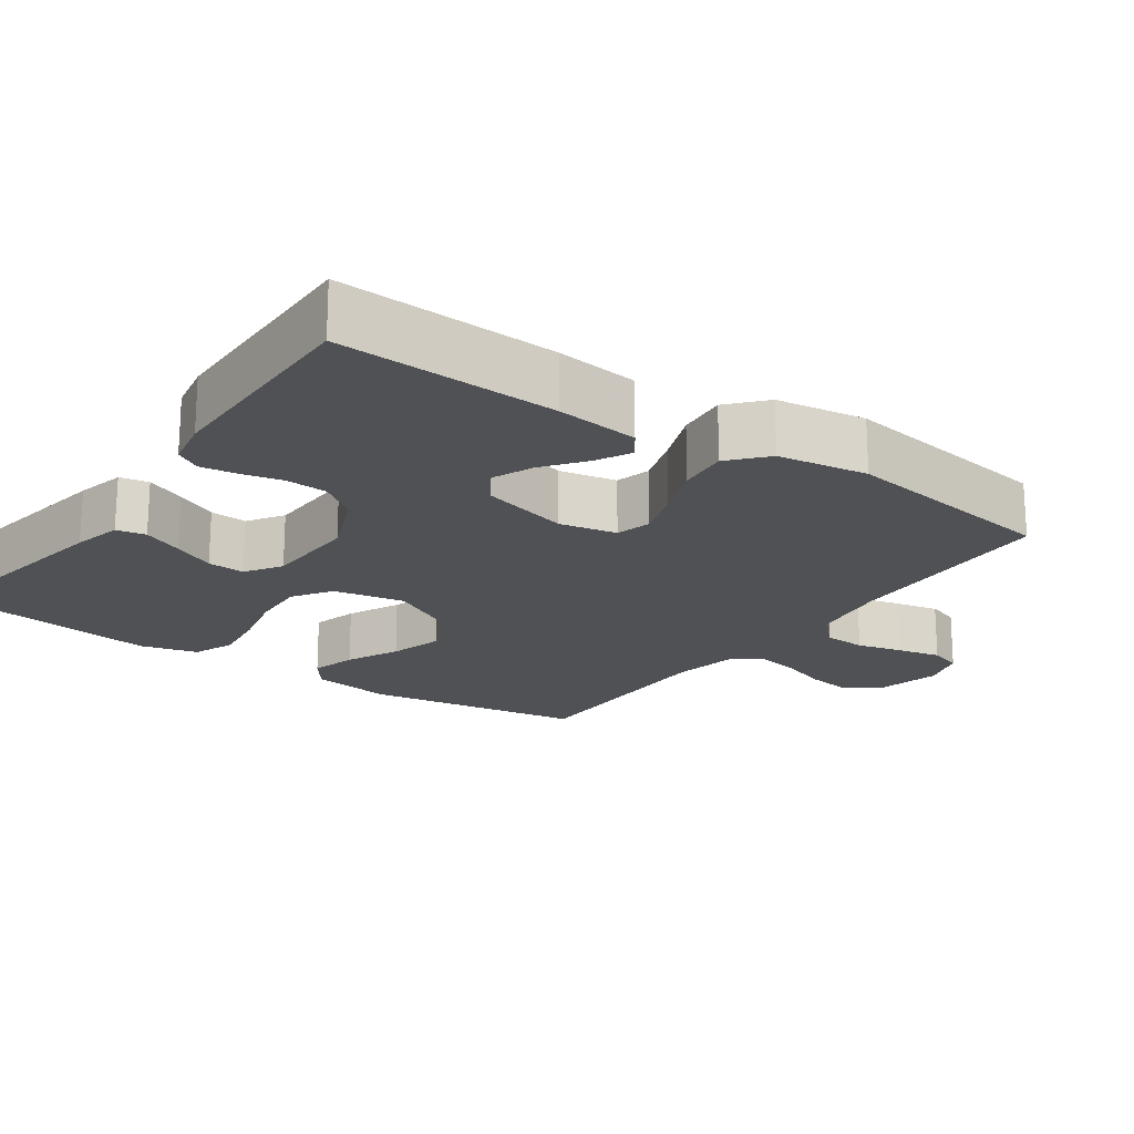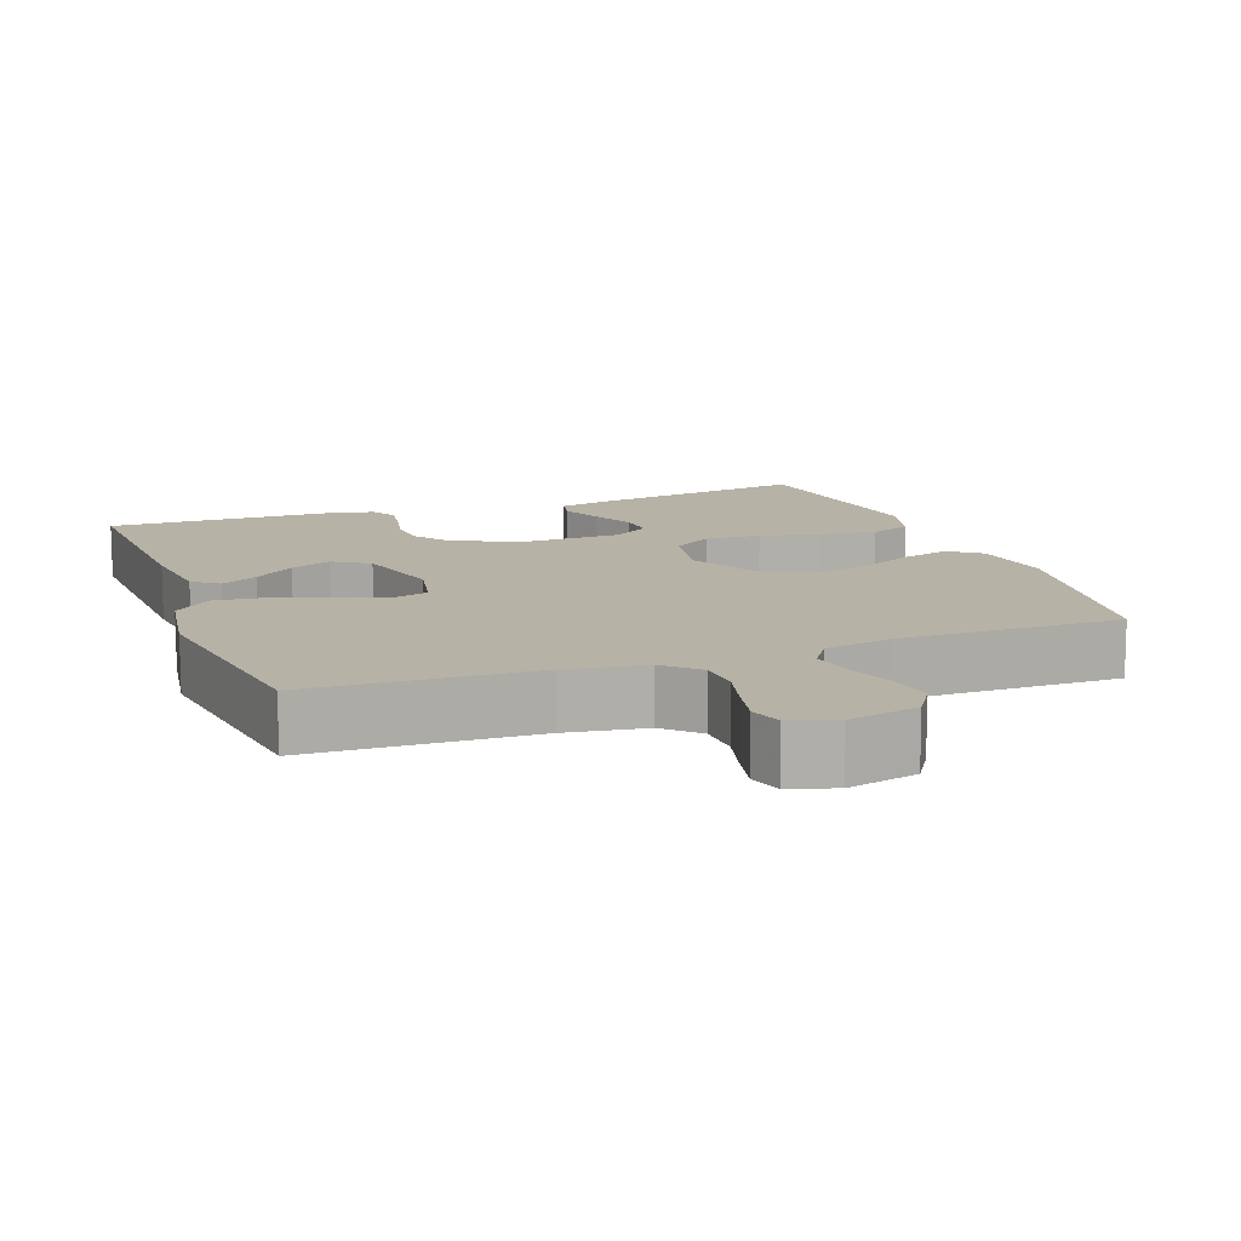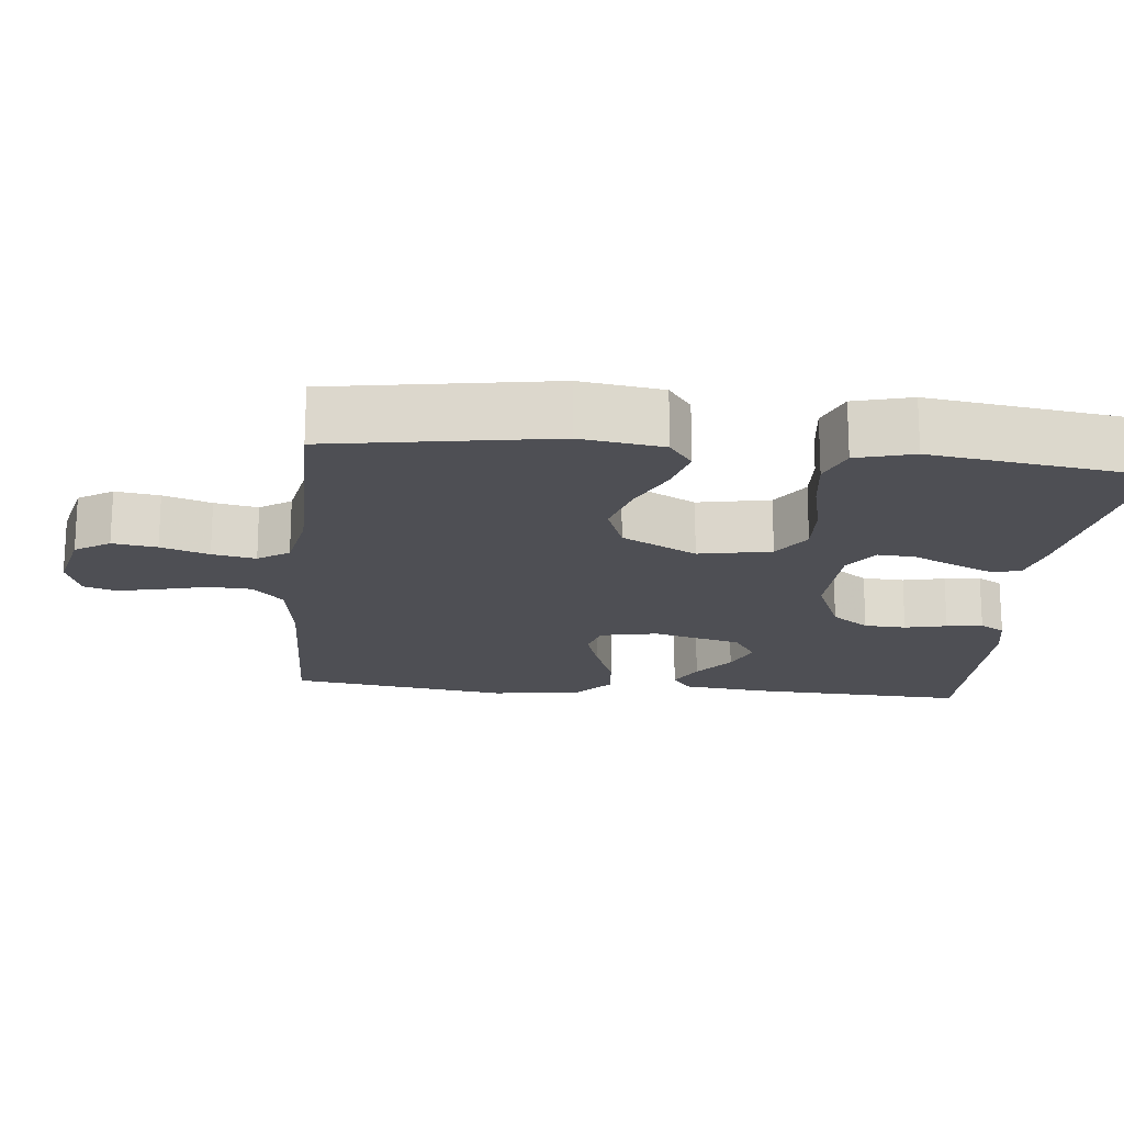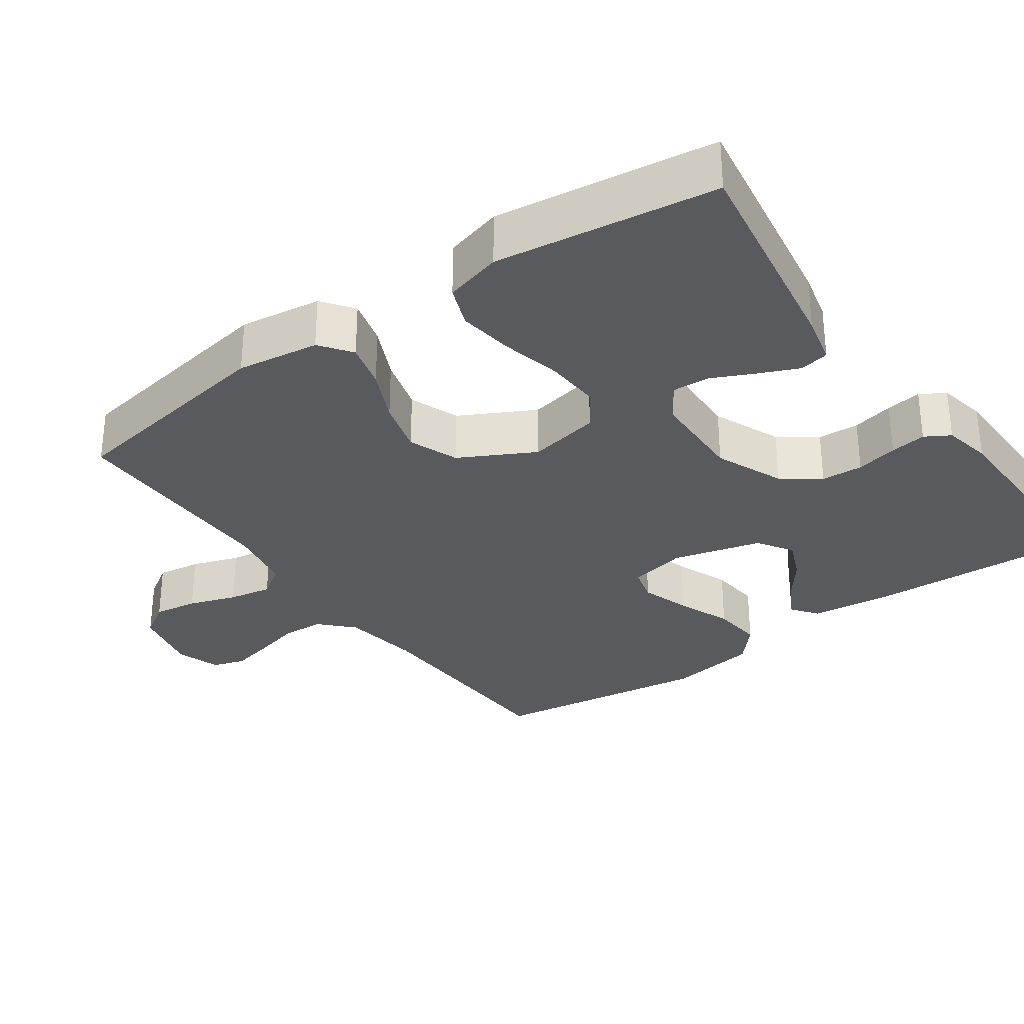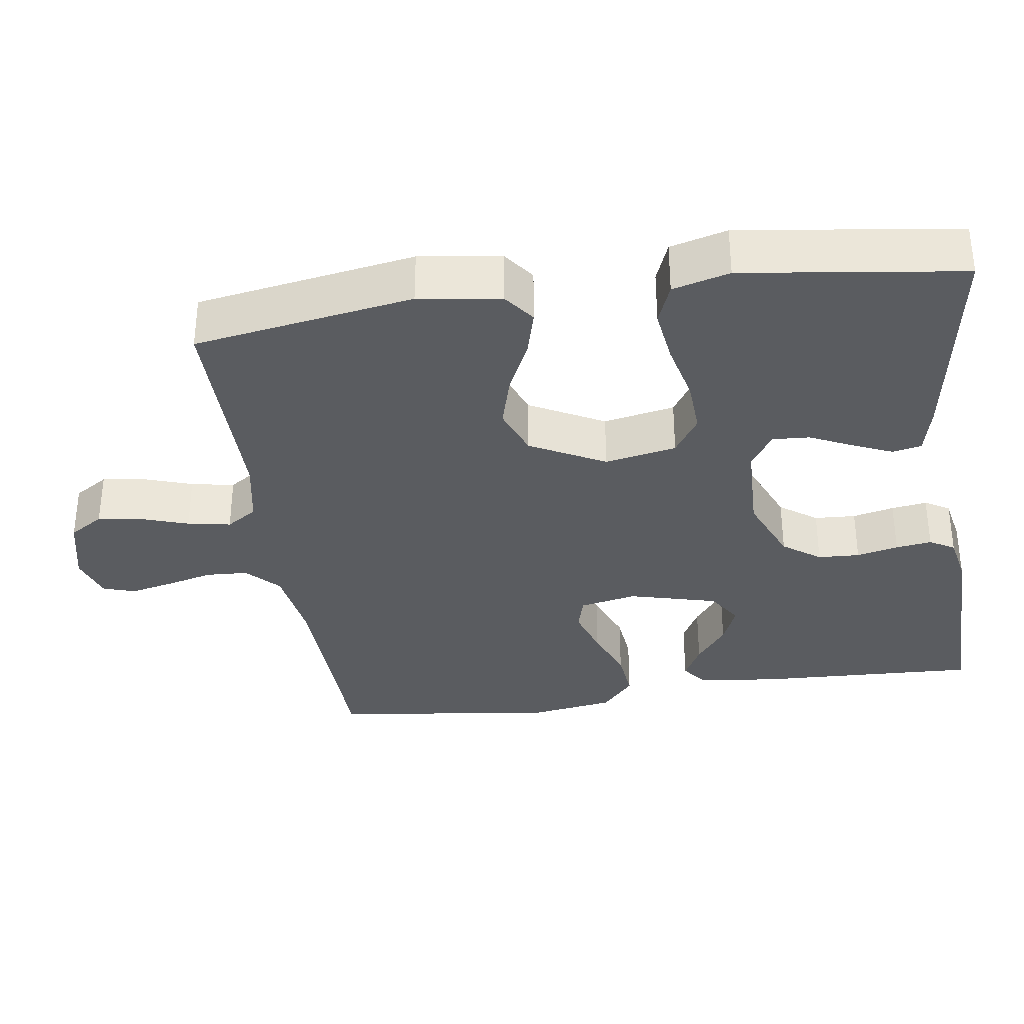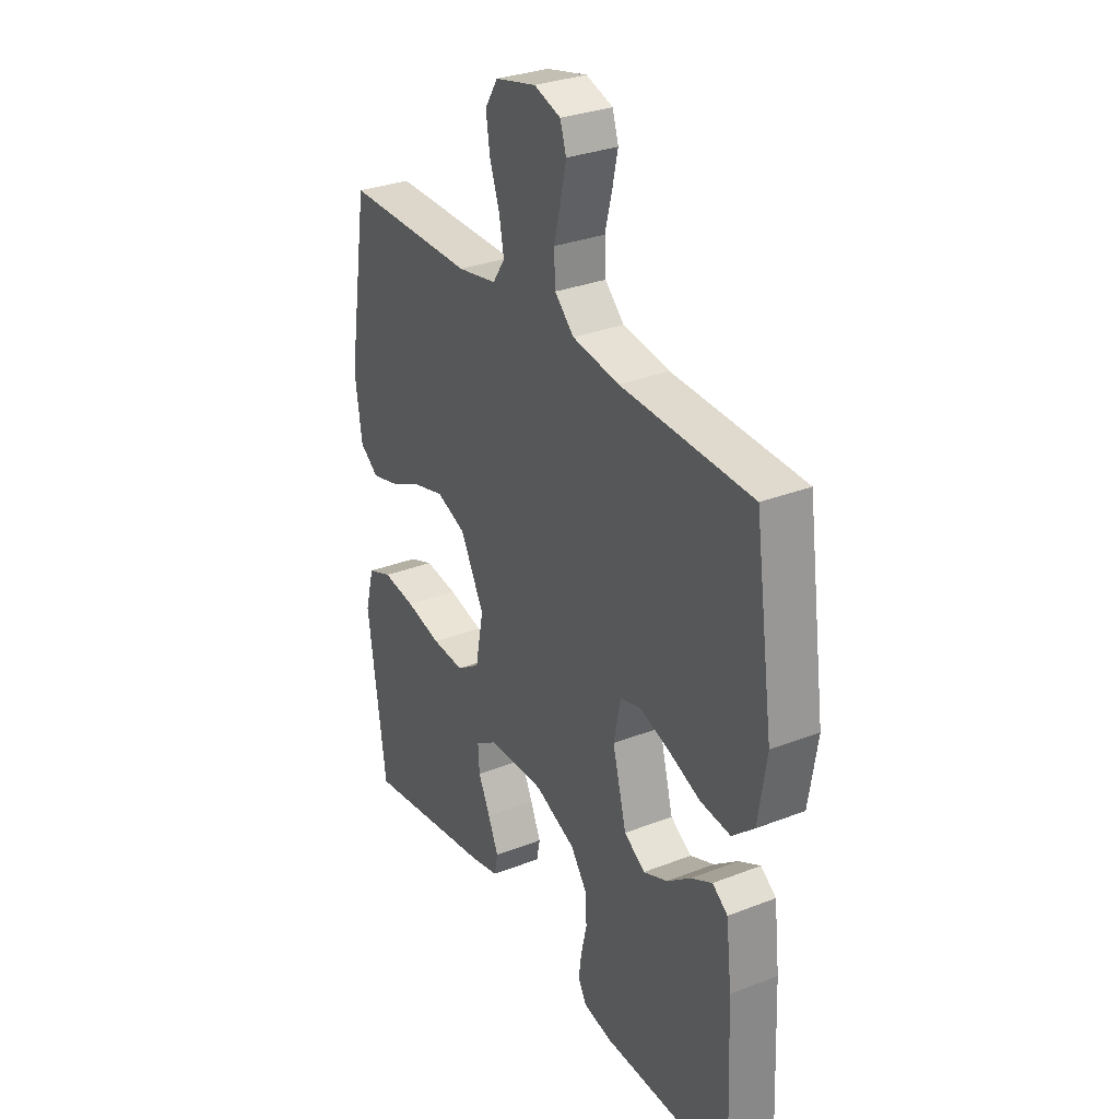
<metadata>
{"format":"obj","ext":"obj","renderer":"f3d","projection":"perspective","resolution":1024,"background":"white","views":[{"elev":-19.6,"azim":-125.2,"up":"+Y"},{"elev":12.4,"azim":-20.1,"up":"+Y"},{"elev":-18.3,"azim":84.1,"up":"+Y"},{"elev":-31.2,"azim":125.5,"up":"+Y"},{"elev":-34.0,"azim":98.4,"up":"+Y"},{"elev":30.8,"azim":-119.3,"up":"+Z"}]}
</metadata>
<code>
v 0.5 0.07 -0.5
v 0.2 0.07 -0.451
v 0.133 0.07 -0.435
v 0.125 0.07 -0.395
v 0.149 0.07 -0.34
v 0.176 0.07 -0.283
v 0.179 0.07 -0.232
v 0.13 0.07 -0.2
v 0 0.07 -0.196
v -0.094 0.07 -0.235
v -0.131 0.07 -0.286
v -0.134 0.07 -0.343
v -0.121 0.07 -0.4
v -0.114 0.07 -0.449
v -0.134 0.07 -0.483
v -0.2 0.07 -0.496
v -0.5 0.07 -0.5
v -0.487 0.07 -0.2
v -0.474 0.07 -0.087
v -0.439 0.07 -0.061
v -0.39 0.07 -0.087
v -0.335 0.07 -0.129
v -0.28 0.07 -0.152
v -0.232 0.07 -0.121
v -0.2 0.07 0
v -0.216 0.07 0.078
v -0.264 0.07 0.091
v -0.331 0.07 0.069
v -0.405 0.07 0.04
v -0.474 0.07 0.033
v -0.524 0.07 0.077
v -0.543 0.07 0.2
v -0.5 0.07 0.5
v -0.2 0.07 0.51
v -0.093 0.07 0.526
v -0.049 0.07 0.568
v -0.046 0.07 0.626
v -0.062 0.07 0.689
v -0.075 0.07 0.748
v -0.061 0.07 0.792
v 0 0.07 0.812
v 0.094 0.07 0.79
v 0.124 0.07 0.743
v 0.115 0.07 0.683
v 0.093 0.07 0.618
v 0.082 0.07 0.559
v 0.11 0.07 0.517
v 0.2 0.07 0.5
v 0.5 0.07 0.5
v 0.549 0.07 0.2
v 0.533 0.07 0.088
v 0.49 0.07 0.056
v 0.427 0.07 0.073
v 0.355 0.07 0.107
v 0.281 0.07 0.128
v 0.213 0.07 0.102
v 0.159 0.07 0
v 0.178 0.07 -0.098
v 0.231 0.07 -0.133
v 0.306 0.07 -0.129
v 0.388 0.07 -0.11
v 0.464 0.07 -0.1
v 0.52 0.07 -0.122
v 0.541 0.07 -0.2
v 0.5 0 -0.5
v 0.2 0 -0.451
v 0.133 0 -0.435
v 0.125 0 -0.395
v 0.149 0 -0.34
v 0.176 0 -0.283
v 0.179 0 -0.232
v 0.13 0 -0.2
v 0 0 -0.196
v -0.094 0 -0.235
v -0.131 0 -0.286
v -0.134 0 -0.343
v -0.121 0 -0.4
v -0.114 0 -0.449
v -0.134 0 -0.483
v -0.2 0 -0.496
v -0.5 0 -0.5
v -0.487 0 -0.2
v -0.474 0 -0.087
v -0.439 0 -0.061
v -0.39 0 -0.087
v -0.335 0 -0.129
v -0.28 0 -0.152
v -0.232 0 -0.121
v -0.2 0 0
v -0.216 0 0.078
v -0.264 0 0.091
v -0.331 0 0.069
v -0.405 0 0.04
v -0.474 0 0.033
v -0.524 0 0.077
v -0.543 0 0.2
v -0.5 0 0.5
v -0.2 0 0.51
v -0.093 0 0.526
v -0.049 0 0.568
v -0.046 0 0.626
v -0.062 0 0.689
v -0.075 0 0.748
v -0.061 0 0.792
v 0 0 0.812
v 0.094 0 0.79
v 0.124 0 0.743
v 0.115 0 0.683
v 0.093 0 0.618
v 0.082 0 0.559
v 0.11 0 0.517
v 0.2 0 0.5
v 0.5 0 0.5
v 0.549 0 0.2
v 0.533 0 0.088
v 0.49 0 0.056
v 0.427 0 0.073
v 0.355 0 0.107
v 0.281 0 0.128
v 0.213 0 0.102
v 0.159 0 0
v 0.178 0 -0.098
v 0.231 0 -0.133
v 0.306 0 -0.129
v 0.388 0 -0.11
v 0.464 0 -0.1
v 0.52 0 -0.122
v 0.541 0 -0.2
f 60 61 62 63
f 59 60 63 64
f 51 52 53 54
f 51 54 55
f 48 49 50 51
f 47 48 51 55
f 46 47 55 56
f 42 43 44 45
f 42 45 46
f 41 42 46
f 37 38 39 40
f 37 40 41 46
f 31 32 33 34
f 31 34 35
f 28 29 30 31
f 27 28 31 35
f 26 27 35 36
f 19 20 21 22
f 19 22 23
f 18 19 23
f 17 18 23
f 16 17 23 24
f 12 13 14 15
f 12 15 16 24
f 3 4 5 6
f 1 2 3 6
f 59 64 1 6
f 37 46 56 57
f 36 37 57 58
f 25 26 36 58
f 11 12 24 25
f 10 11 25
f 9 10 25 58
f 8 9 58 59
f 59 6 7
f 7 8 59
f 127 126 125 124
f 128 127 124 123
f 118 117 116 115
f 119 118 115
f 115 114 113 112
f 119 115 112 111
f 120 119 111 110
f 109 108 107 106
f 110 109 106
f 110 106 105
f 104 103 102 101
f 110 105 104 101
f 98 97 96 95
f 99 98 95
f 95 94 93 92
f 99 95 92 91
f 100 99 91 90
f 86 85 84 83
f 87 86 83
f 87 83 82
f 87 82 81
f 88 87 81 80
f 79 78 77 76
f 88 80 79 76
f 70 69 68 67
f 70 67 66 65
f 70 65 128 123
f 121 120 110 101
f 122 121 101 100
f 122 100 90 89
f 89 88 76 75
f 89 75 74
f 122 89 74 73
f 123 122 73 72
f 71 70 123
f 123 72 71
f 1 65 66 2
f 2 66 67 3
f 3 67 68 4
f 4 68 69 5
f 5 69 70 6
f 6 70 71 7
f 7 71 72 8
f 8 72 73 9
f 9 73 74 10
f 10 74 75 11
f 11 75 76 12
f 12 76 77 13
f 13 77 78 14
f 14 78 79 15
f 15 79 80 16
f 16 80 81 17
f 17 81 82 18
f 18 82 83 19
f 19 83 84 20
f 20 84 85 21
f 21 85 86 22
f 22 86 87 23
f 23 87 88 24
f 24 88 89 25
f 25 89 90 26
f 26 90 91 27
f 27 91 92 28
f 28 92 93 29
f 29 93 94 30
f 30 94 95 31
f 31 95 96 32
f 32 96 97 33
f 33 97 98 34
f 34 98 99 35
f 35 99 100 36
f 36 100 101 37
f 37 101 102 38
f 38 102 103 39
f 39 103 104 40
f 40 104 105 41
f 41 105 106 42
f 42 106 107 43
f 43 107 108 44
f 44 108 109 45
f 45 109 110 46
f 46 110 111 47
f 47 111 112 48
f 48 112 113 49
f 49 113 114 50
f 50 114 115 51
f 51 115 116 52
f 52 116 117 53
f 53 117 118 54
f 54 118 119 55
f 55 119 120 56
f 56 120 121 57
f 57 121 122 58
f 58 122 123 59
f 59 123 124 60
f 60 124 125 61
f 61 125 126 62
f 62 126 127 63
f 63 127 128 64
f 64 128 65 1

</code>
